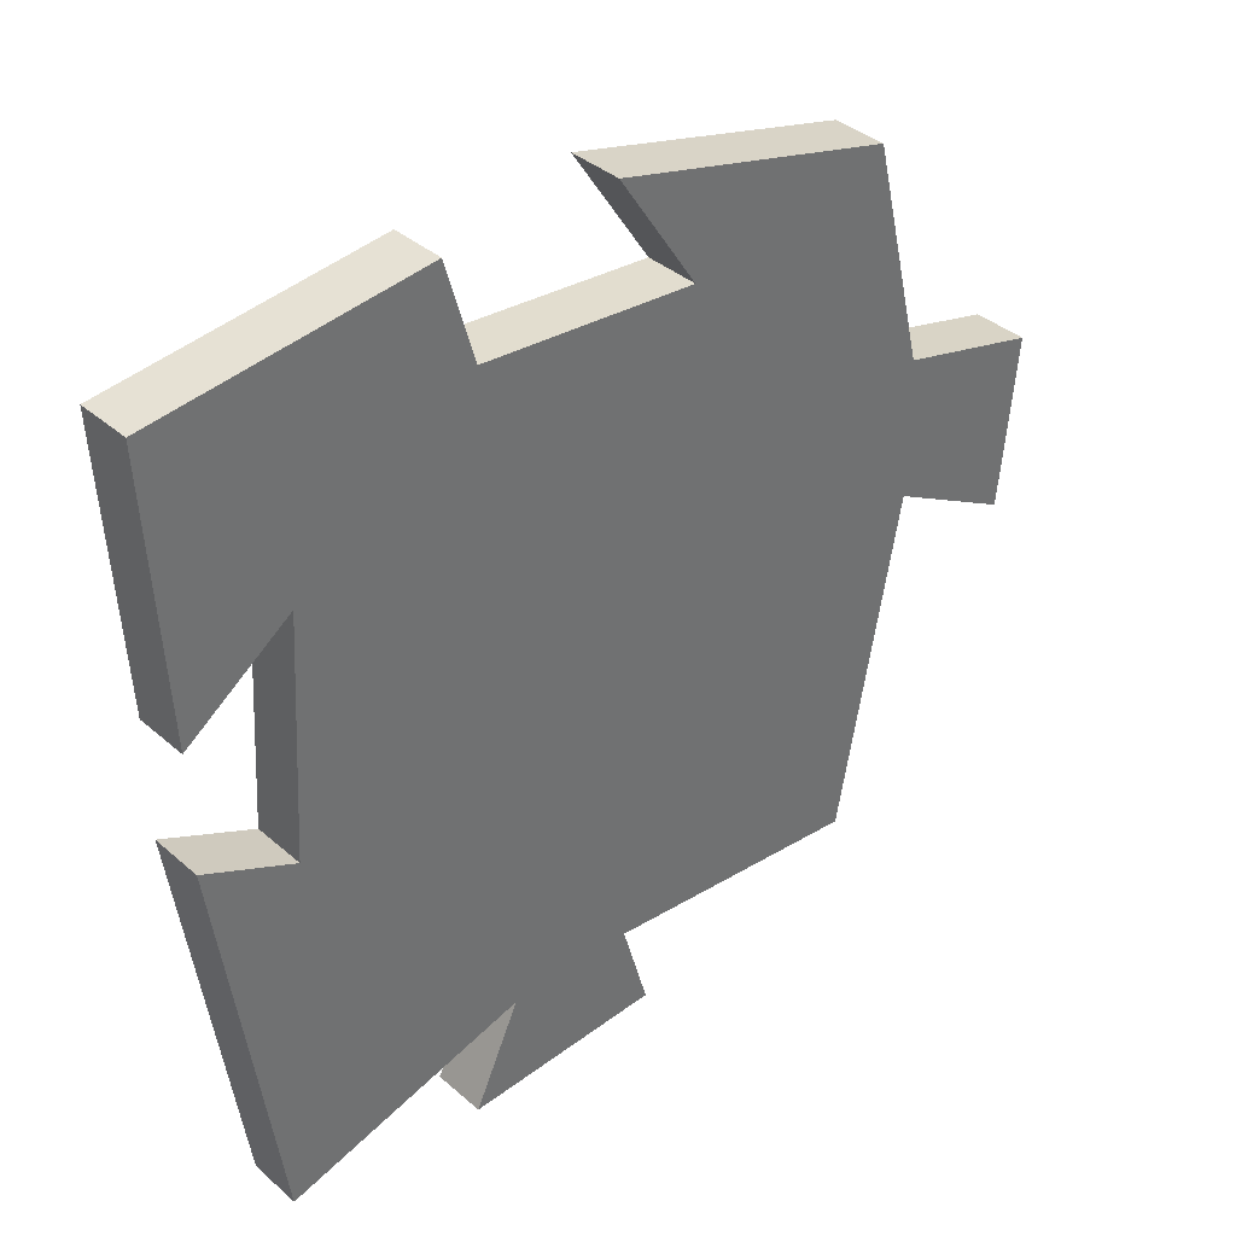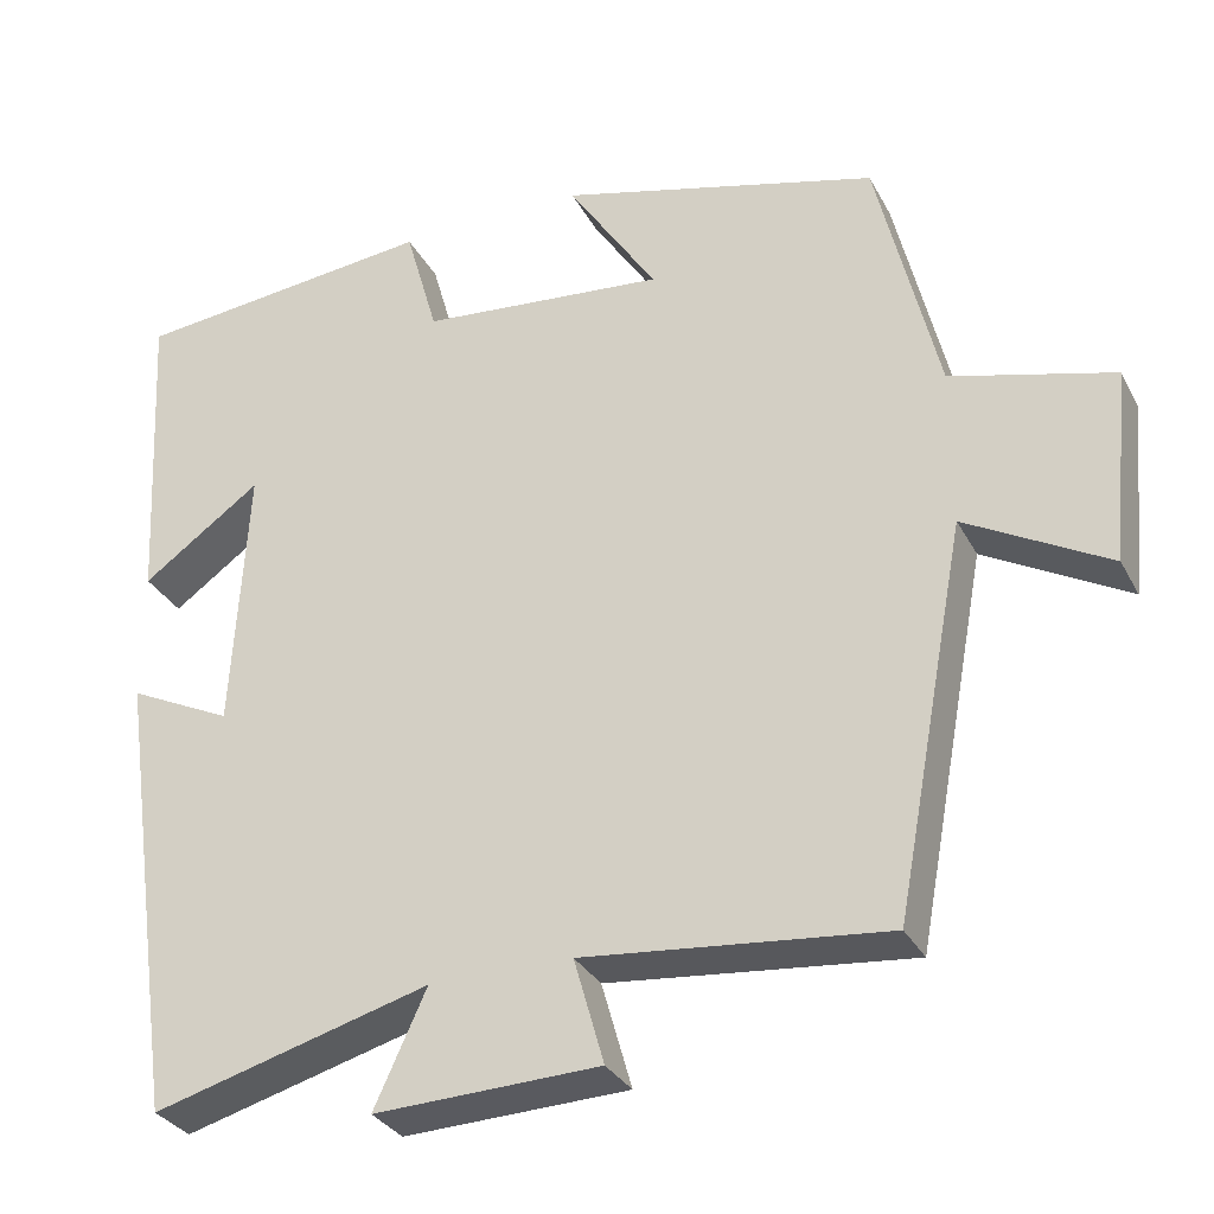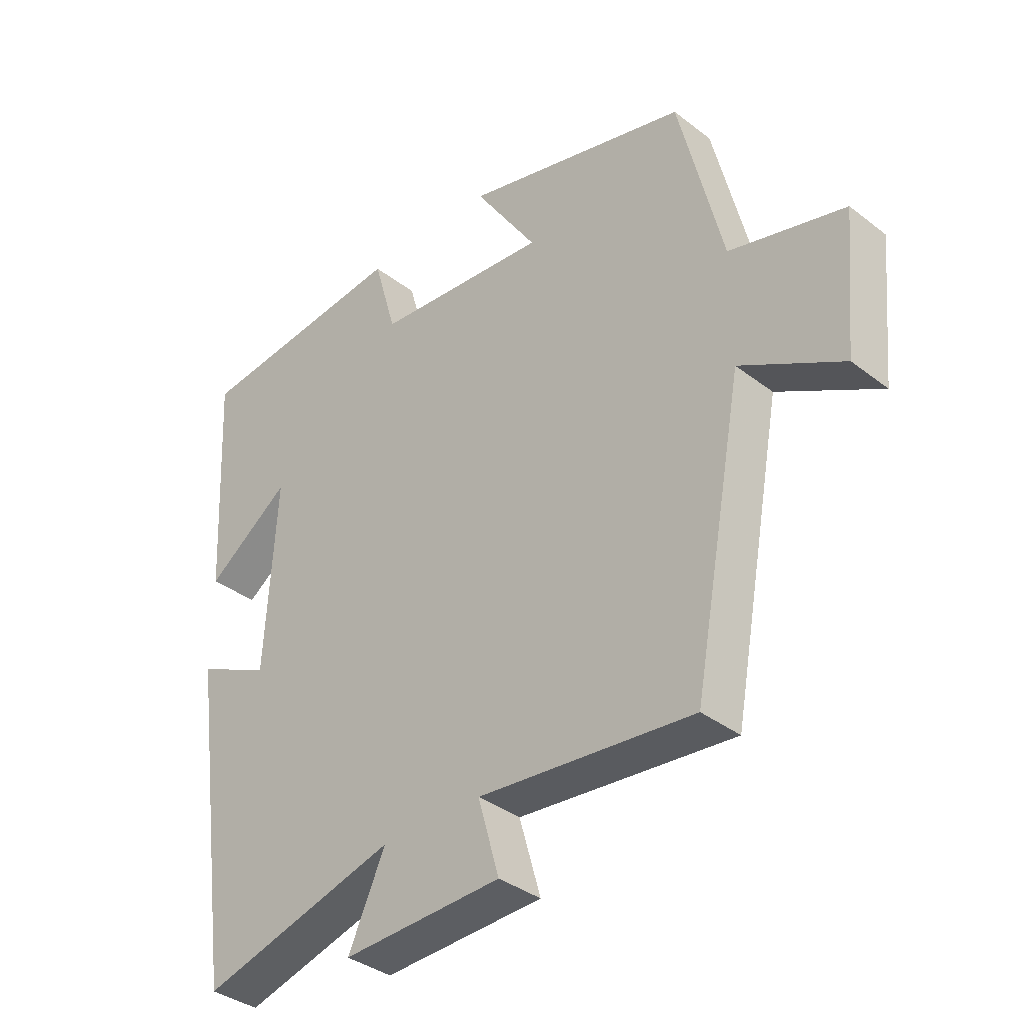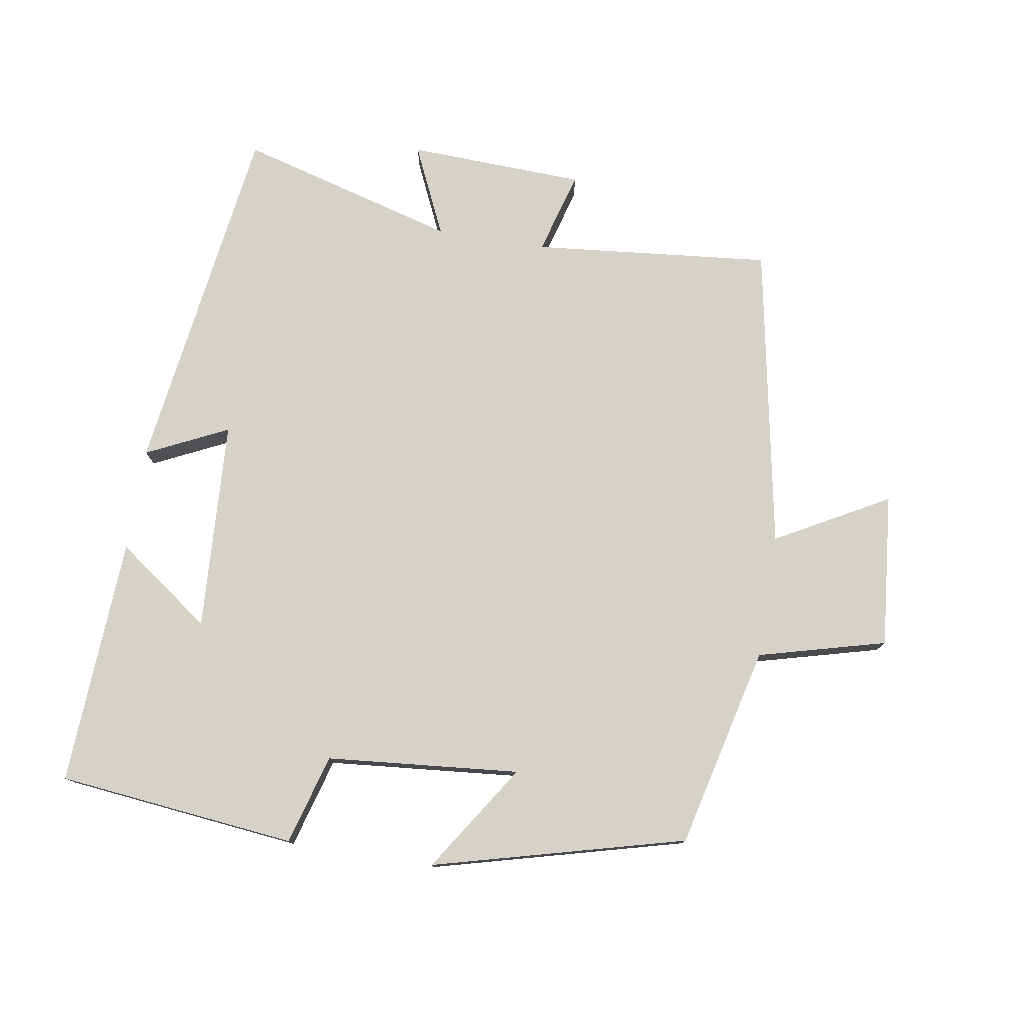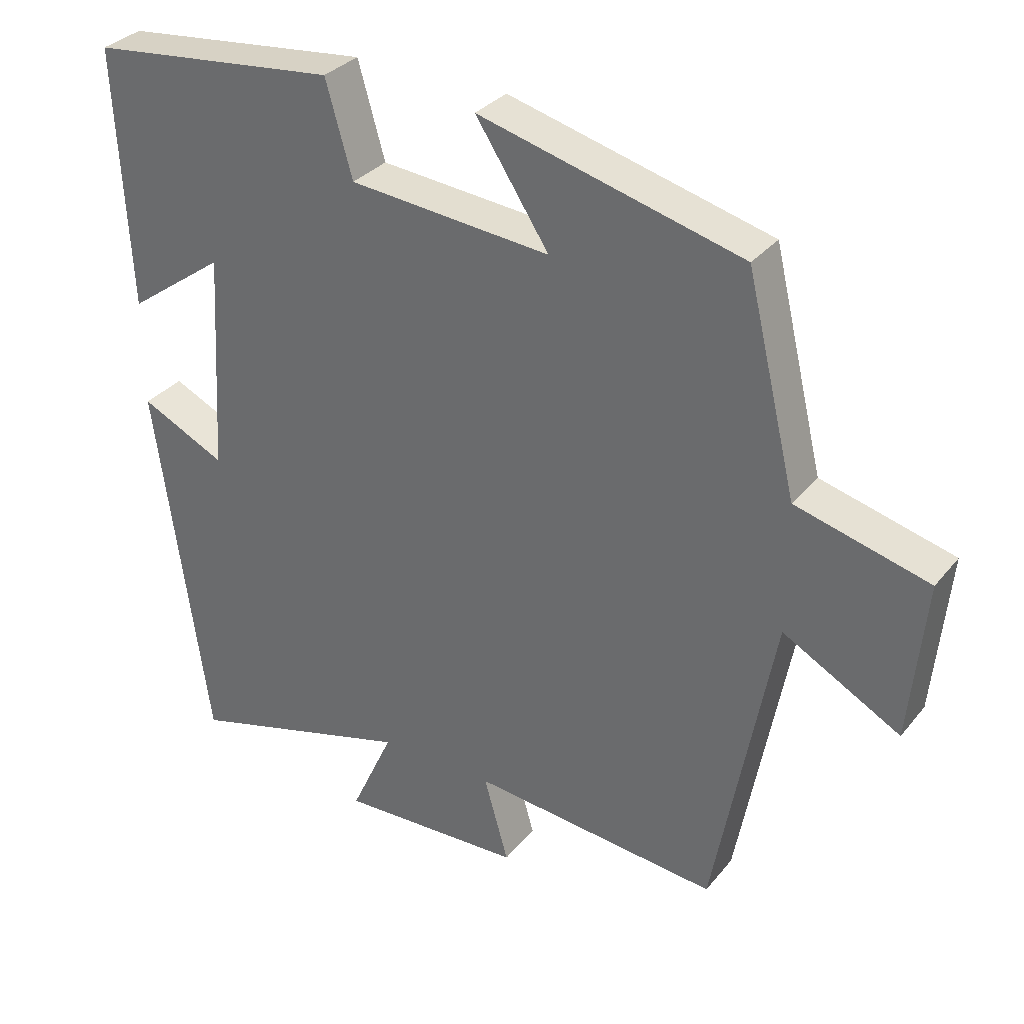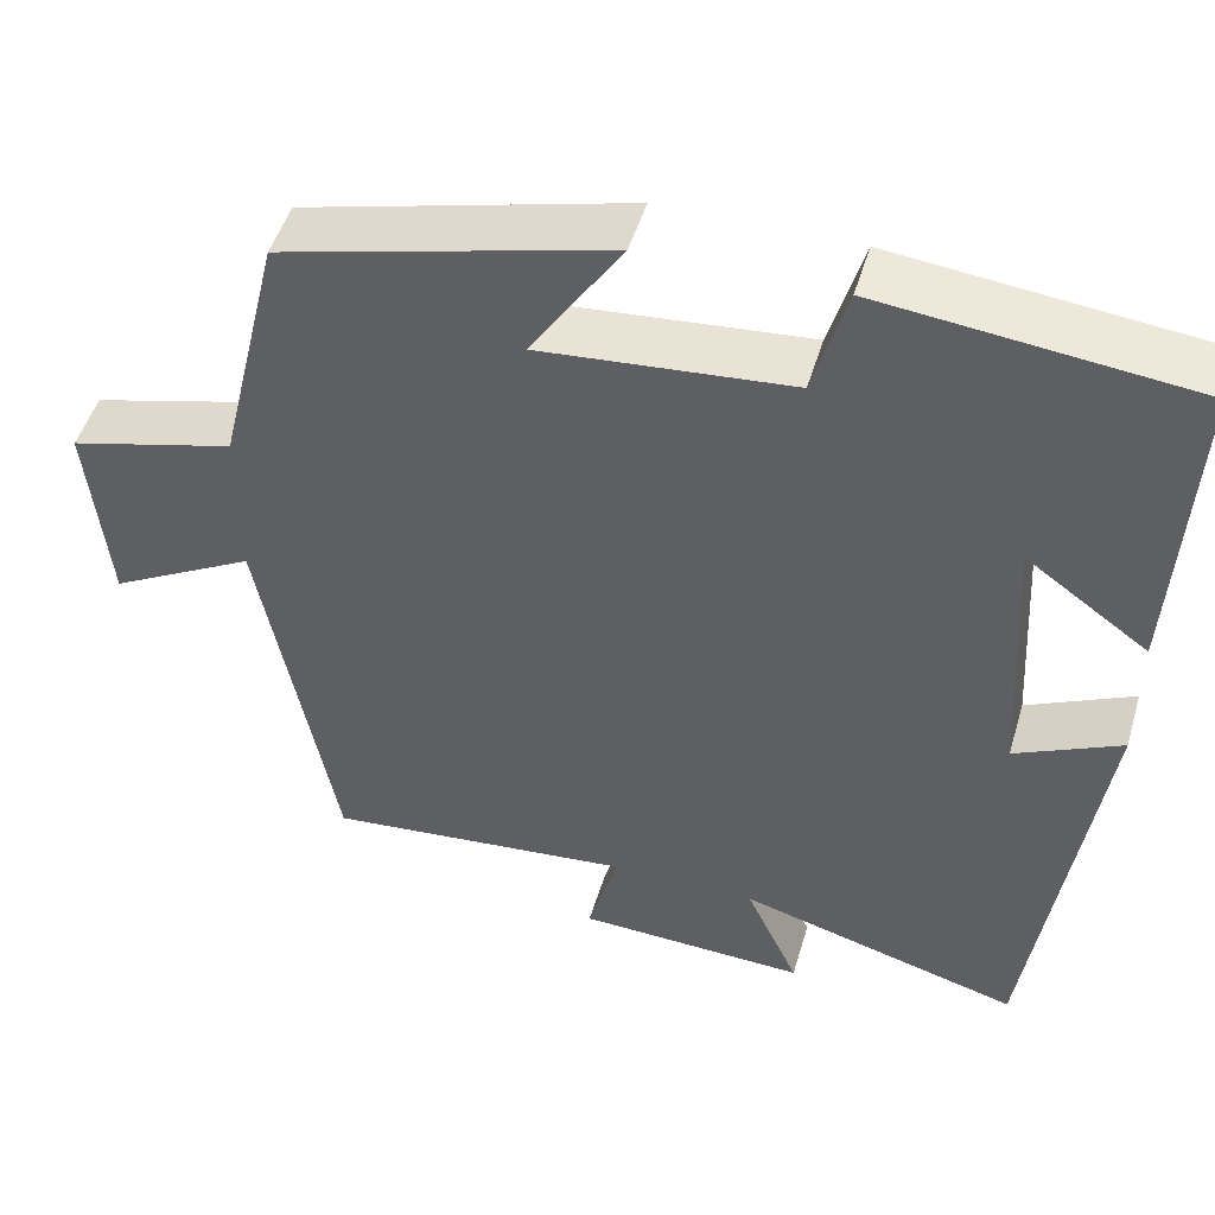
<metadata>
{"format":"obj","ext":"obj","renderer":"f3d","projection":"perspective","resolution":1024,"background":"white","views":[{"elev":37.6,"azim":-42.2,"up":"+Z"},{"elev":-31.2,"azim":23.9,"up":"+Z"},{"elev":-36.5,"azim":45.0,"up":"+Z"},{"elev":77.4,"azim":9.3,"up":"+Y"},{"elev":32.1,"azim":32.3,"up":"+Z"},{"elev":49.1,"azim":-163.6,"up":"+Z"}]}
</metadata>
<code>
v 0.416 0.07 -0.535
v 0.063 0.07 -0.5
v 0.098 0.07 -0.623
v -0.164 0.07 -0.633
v -0.103 0.07 -0.5
v -0.426 0.07 -0.59
v -0.5 0.07 -0.06
v -0.379 0.07 -0.118
v -0.361 0.07 0.194
v -0.5 0.07 0.094
v -0.519 0.07 0.462
v -0.165 0.07 0.5
v -0.127 0.07 0.367
v 0.159 0.07 0.341
v 0.055 0.07 0.5
v 0.428 0.07 0.402
v 0.5 0.07 0.103
v 0.689 0.07 0.053
v 0.667 0.07 -0.175
v 0.5 0.07 -0.083
v 0.416 0 -0.535
v 0.063 0 -0.5
v 0.098 0 -0.623
v -0.164 0 -0.633
v -0.103 0 -0.5
v -0.426 0 -0.59
v -0.5 0 -0.06
v -0.379 0 -0.118
v -0.361 0 0.194
v -0.5 0 0.094
v -0.519 0 0.462
v -0.165 0 0.5
v -0.127 0 0.367
v 0.159 0 0.341
v 0.055 0 0.5
v 0.428 0 0.402
v 0.5 0 0.103
v 0.689 0 0.053
v 0.667 0 -0.175
v 0.5 0 -0.083
f 17 18 19 20
f 17 20 1 2
f 14 15 16 17
f 13 14 17 2
f 12 13 2
f 9 10 11 12
f 8 9 12 2
f 5 6 7 8
f 5 8 2 3
f 3 4 5
f 40 39 38 37
f 22 21 40 37
f 37 36 35 34
f 22 37 34 33
f 22 33 32
f 32 31 30 29
f 22 32 29 28
f 28 27 26 25
f 23 22 28 25
f 25 24 23
f 1 21 22 2
f 2 22 23 3
f 3 23 24 4
f 4 24 25 5
f 5 25 26 6
f 6 26 27 7
f 7 27 28 8
f 8 28 29 9
f 9 29 30 10
f 10 30 31 11
f 11 31 32 12
f 12 32 33 13
f 13 33 34 14
f 14 34 35 15
f 15 35 36 16
f 16 36 37 17
f 17 37 38 18
f 18 38 39 19
f 19 39 40 20
f 20 40 21 1

</code>
